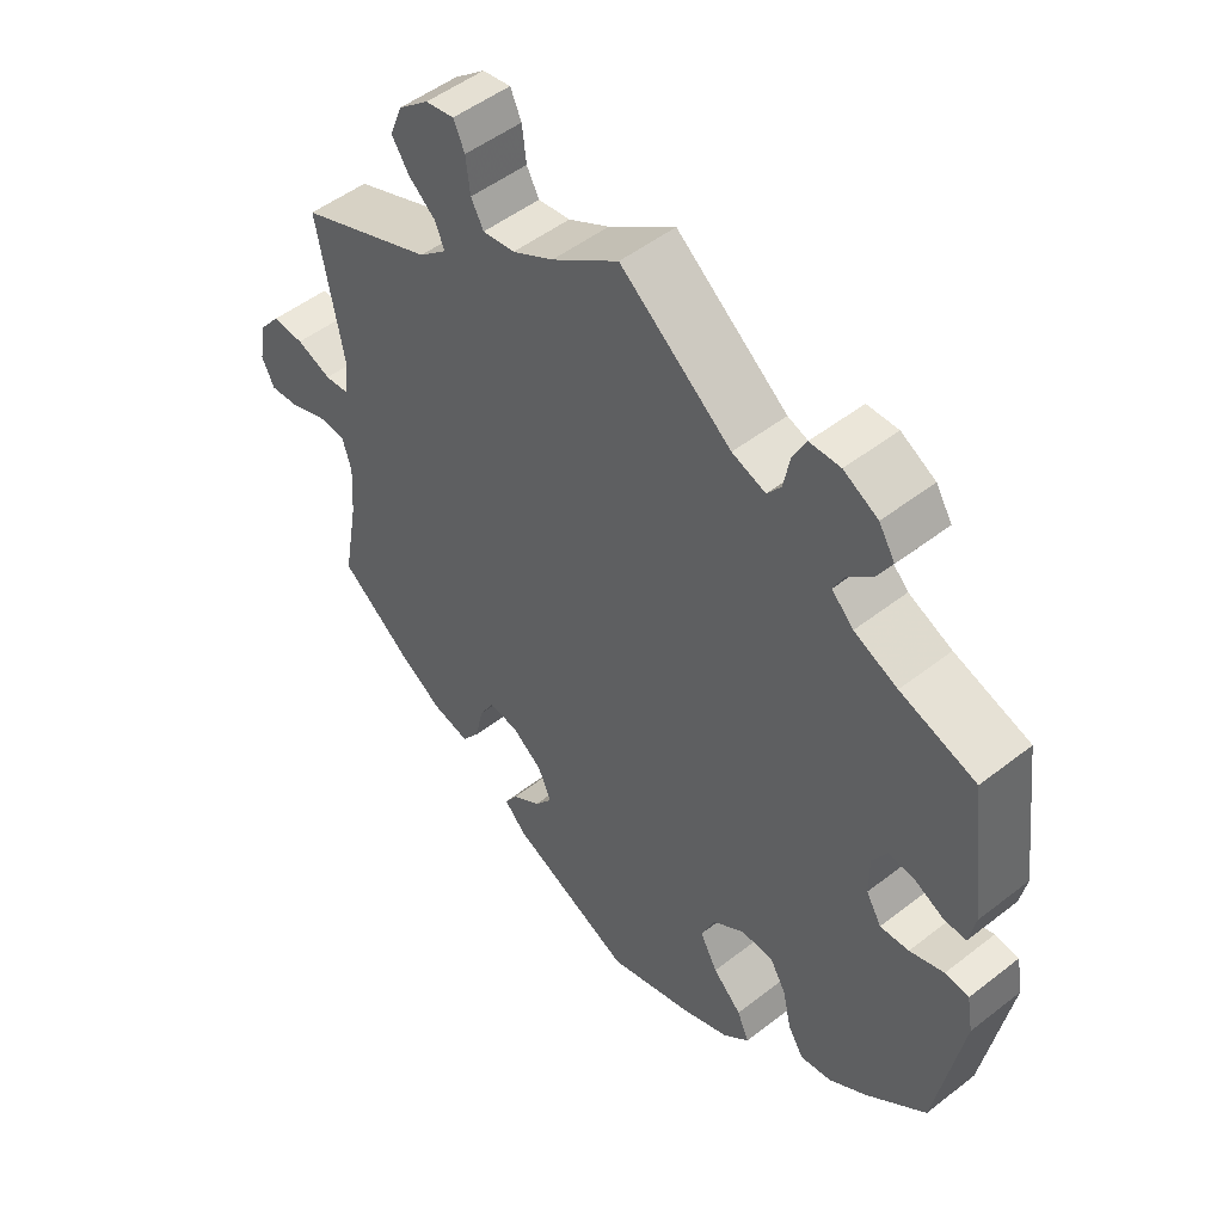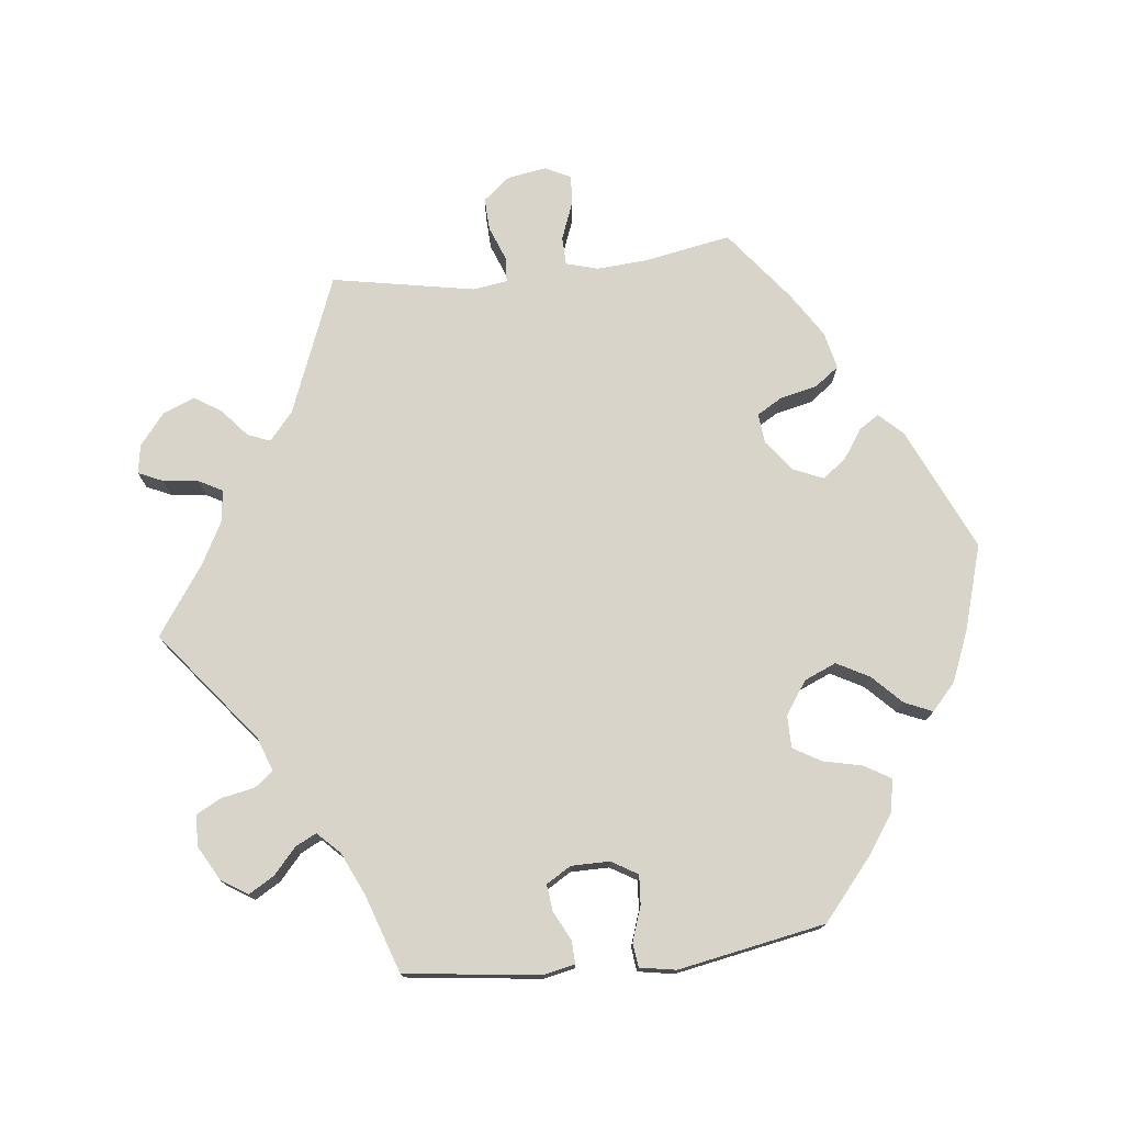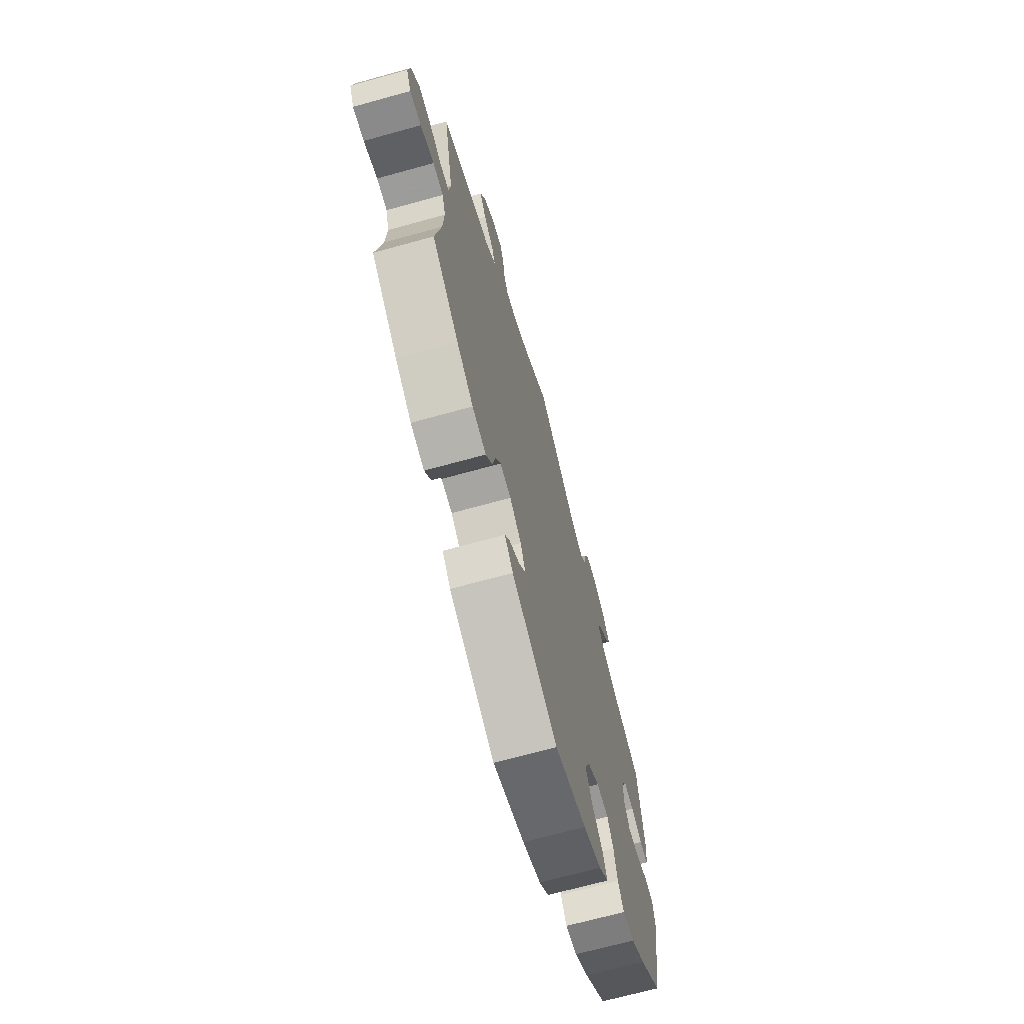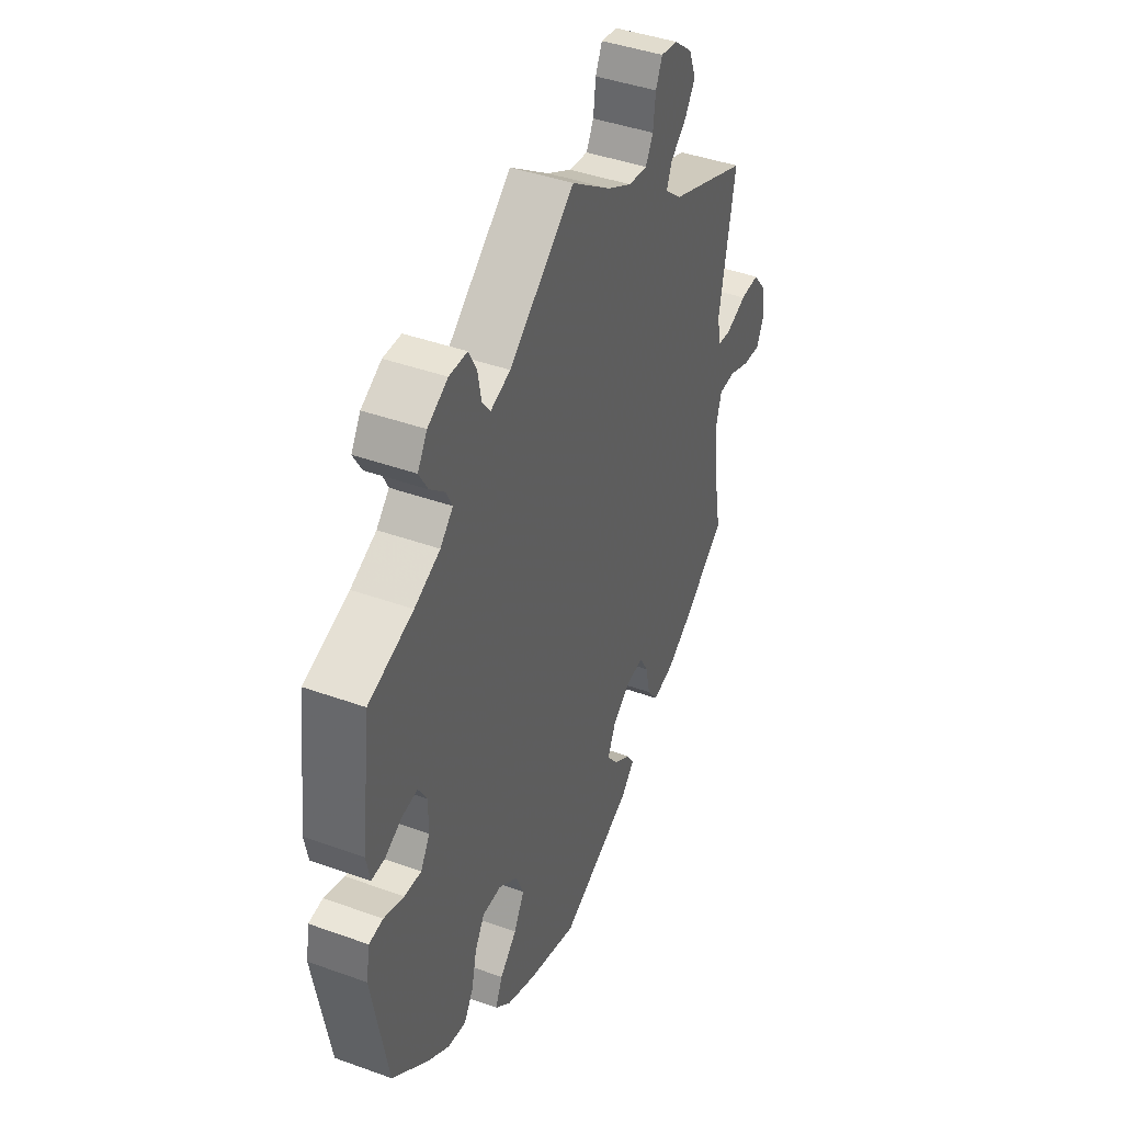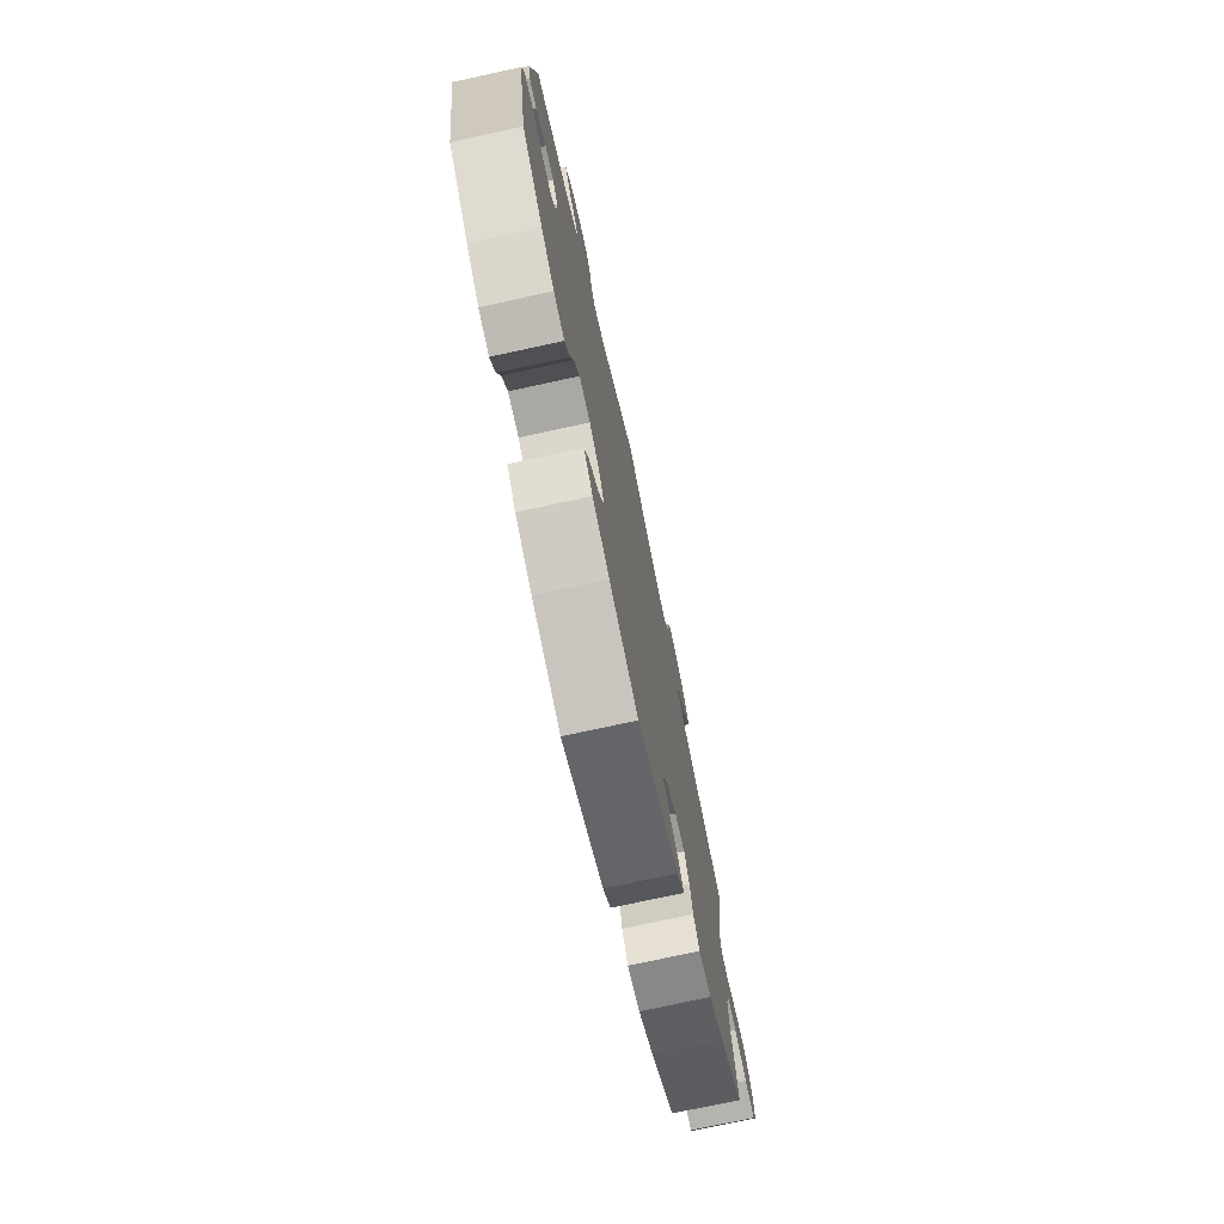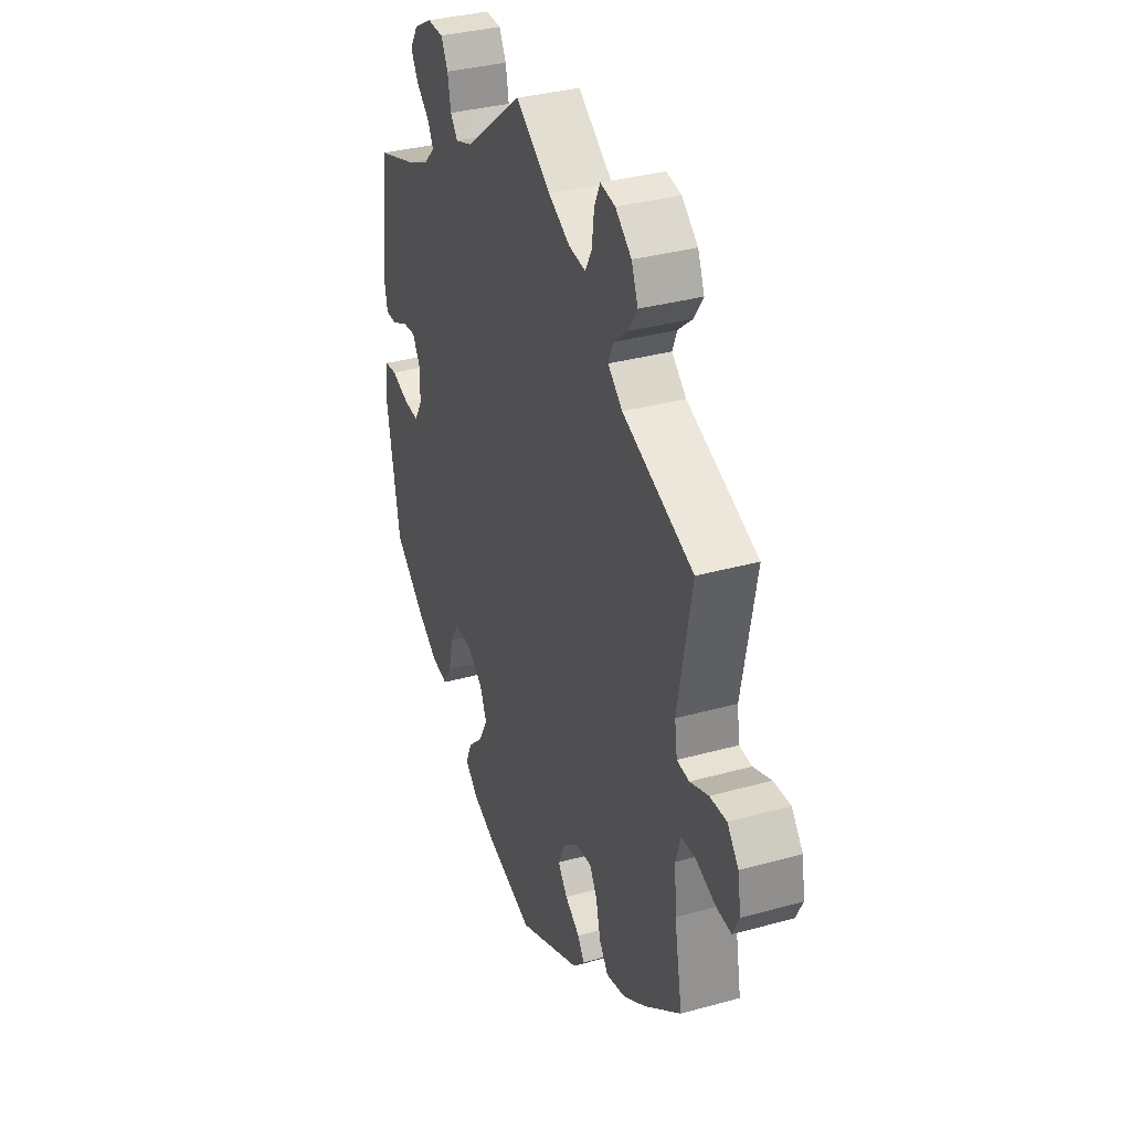
<metadata>
{"format":"obj","ext":"obj","renderer":"f3d","projection":"perspective","resolution":1024,"background":"white","views":[{"elev":50.1,"azim":49.4,"up":"+Z"},{"elev":75.4,"azim":83.4,"up":"+Y"},{"elev":-68.6,"azim":-74.5,"up":"+Z"},{"elev":42.2,"azim":113.4,"up":"+Z"},{"elev":-75.0,"azim":102.2,"up":"+Z"},{"elev":34.2,"azim":-110.6,"up":"+Z"}]}
</metadata>
<code>
v 0.159 0.07 0.453
v 0.207 0.07 0.436
v 0.227 0.07 0.462
v 0.236 0.07 0.509
v 0.255 0.07 0.545
v 0.299 0.07 0.546
v 0.348 0.07 0.519
v 0.371 0.07 0.482
v 0.35 0.07 0.446
v 0.314 0.07 0.414
v 0.299 0.07 0.384
v 0.33 0.07 0.353
v 0.392 0.07 0.325
v 0.5 0.07 0.289
v 0.524 0.07 0.099
v 0.515 0.07 0.054
v 0.483 0.07 0.055
v 0.441 0.07 0.076
v 0.404 0.07 0.08
v 0.383 0.07 0.045
v 0.383 0.07 -0.009
v 0.405 0.07 -0.046
v 0.446 0.07 -0.043
v 0.495 0.07 -0.026
v 0.529 0.07 -0.03
v 0.538 0.07 -0.081
v 0.5 0.07 -0.289
v 0.414 0.07 -0.362
v 0.36 0.07 -0.399
v 0.315 0.07 -0.407
v 0.293 0.07 -0.371
v 0.28 0.07 -0.315
v 0.257 0.07 -0.276
v 0.211 0.07 -0.276
v 0.165 0.07 -0.308
v 0.146 0.07 -0.353
v 0.171 0.07 -0.399
v 0.212 0.07 -0.439
v 0.229 0.07 -0.478
v 0.192 0.07 -0.512
v 0.122 0.07 -0.541
v 0.001 0.07 -0.578
v -0.174 0.07 -0.499
v -0.206 0.07 -0.466
v -0.188 0.07 -0.438
v -0.147 0.07 -0.41
v -0.121 0.07 -0.376
v -0.14 0.07 -0.333
v -0.184 0.07 -0.3
v -0.226 0.07 -0.296
v -0.247 0.07 -0.332
v -0.259 0.07 -0.385
v -0.284 0.07 -0.419
v -0.337 0.07 -0.407
v -0.4 0.07 -0.367
v -0.501 0.07 -0.289
v -0.479 0.07 -0.168
v -0.474 0.07 -0.095
v -0.487 0.07 -0.05
v -0.527 0.07 -0.049
v -0.579 0.07 -0.069
v -0.622 0.07 -0.073
v -0.64 0.07 -0.036
v -0.631 0.07 0.019
v -0.6 0.07 0.057
v -0.554 0.07 0.055
v -0.504 0.07 0.036
v -0.47 0.07 0.039
v -0.463 0.07 0.088
v -0.501 0.07 0.289
v -0.307 0.07 0.366
v -0.267 0.07 0.4
v -0.28 0.07 0.432
v -0.319 0.07 0.465
v -0.344 0.07 0.503
v -0.326 0.07 0.548
v -0.282 0.07 0.584
v -0.241 0.07 0.591
v -0.225 0.07 0.556
v -0.219 0.07 0.506
v -0.201 0.07 0.473
v -0.155 0.07 0.479
v -0.096 0.07 0.511
v 0 0.07 0.578
v 0.159 0 0.453
v 0.207 0 0.436
v 0.227 0 0.462
v 0.236 0 0.509
v 0.255 0 0.545
v 0.299 0 0.546
v 0.348 0 0.519
v 0.371 0 0.482
v 0.35 0 0.446
v 0.314 0 0.414
v 0.299 0 0.384
v 0.33 0 0.353
v 0.392 0 0.325
v 0.5 0 0.289
v 0.524 0 0.099
v 0.515 0 0.054
v 0.483 0 0.055
v 0.441 0 0.076
v 0.404 0 0.08
v 0.383 0 0.045
v 0.383 0 -0.009
v 0.405 0 -0.046
v 0.446 0 -0.043
v 0.495 0 -0.026
v 0.529 0 -0.03
v 0.538 0 -0.081
v 0.5 0 -0.289
v 0.414 0 -0.362
v 0.36 0 -0.399
v 0.315 0 -0.407
v 0.293 0 -0.371
v 0.28 0 -0.315
v 0.257 0 -0.276
v 0.211 0 -0.276
v 0.165 0 -0.308
v 0.146 0 -0.353
v 0.171 0 -0.399
v 0.212 0 -0.439
v 0.229 0 -0.478
v 0.192 0 -0.512
v 0.122 0 -0.541
v 0.001 0 -0.578
v -0.174 0 -0.499
v -0.206 0 -0.466
v -0.188 0 -0.438
v -0.147 0 -0.41
v -0.121 0 -0.376
v -0.14 0 -0.333
v -0.184 0 -0.3
v -0.226 0 -0.296
v -0.247 0 -0.332
v -0.259 0 -0.385
v -0.284 0 -0.419
v -0.337 0 -0.407
v -0.4 0 -0.367
v -0.501 0 -0.289
v -0.479 0 -0.168
v -0.474 0 -0.095
v -0.487 0 -0.05
v -0.527 0 -0.049
v -0.579 0 -0.069
v -0.622 0 -0.073
v -0.64 0 -0.036
v -0.631 0 0.019
v -0.6 0 0.057
v -0.554 0 0.055
v -0.504 0 0.036
v -0.47 0 0.039
v -0.463 0 0.088
v -0.501 0 0.289
v -0.307 0 0.366
v -0.267 0 0.4
v -0.28 0 0.432
v -0.319 0 0.465
v -0.344 0 0.503
v -0.326 0 0.548
v -0.282 0 0.584
v -0.241 0 0.591
v -0.225 0 0.556
v -0.219 0 0.506
v -0.201 0 0.473
v -0.155 0 0.479
v -0.096 0 0.511
v 0 0 0.578
f 83 84 1
f 82 83 1 2
f 81 82 2
f 77 78 79 80
f 77 80 81
f 76 77 81
f 73 74 75 76
f 72 73 76 81
f 69 70 71
f 68 69 71 72
f 64 65 66 67
f 64 67 68
f 63 64 68
f 60 61 62 63
f 59 60 63 68
f 58 59 68 72
f 54 55 56 57
f 51 52 53 54
f 50 51 54 57
f 49 50 57 58
f 43 44 45 46
f 43 46 47
f 42 43 47
f 41 42 47 48
f 37 38 39 40
f 36 37 40 41
f 29 30 31 32
f 29 32 33
f 28 29 33
f 27 28 33
f 26 27 33
f 23 24 25 26
f 22 23 26 33
f 21 22 33 34
f 15 16 17 18
f 13 14 15 18
f 12 13 18 19
f 11 12 19 20
f 7 8 9 10
f 7 10 11
f 6 7 11
f 3 4 5 6
f 2 3 6 11
f 49 58 72 81
f 48 49 81 2
f 36 41 48 2
f 35 36 2 11
f 21 34 35
f 11 20 21 35
f 85 168 167
f 86 85 167 166
f 86 166 165
f 164 163 162 161
f 165 164 161
f 165 161 160
f 160 159 158 157
f 165 160 157 156
f 155 154 153
f 156 155 153 152
f 151 150 149 148
f 152 151 148
f 152 148 147
f 147 146 145 144
f 152 147 144 143
f 156 152 143 142
f 141 140 139 138
f 138 137 136 135
f 141 138 135 134
f 142 141 134 133
f 130 129 128 127
f 131 130 127
f 131 127 126
f 132 131 126 125
f 124 123 122 121
f 125 124 121 120
f 116 115 114 113
f 117 116 113
f 117 113 112
f 117 112 111
f 117 111 110
f 110 109 108 107
f 117 110 107 106
f 118 117 106 105
f 102 101 100 99
f 102 99 98 97
f 103 102 97 96
f 104 103 96 95
f 94 93 92 91
f 95 94 91
f 95 91 90
f 90 89 88 87
f 95 90 87 86
f 165 156 142 133
f 86 165 133 132
f 86 132 125 120
f 95 86 120 119
f 119 118 105
f 119 105 104 95
f 1 85 86 2
f 2 86 87 3
f 3 87 88 4
f 4 88 89 5
f 5 89 90 6
f 6 90 91 7
f 7 91 92 8
f 8 92 93 9
f 9 93 94 10
f 10 94 95 11
f 11 95 96 12
f 12 96 97 13
f 13 97 98 14
f 14 98 99 15
f 15 99 100 16
f 16 100 101 17
f 17 101 102 18
f 18 102 103 19
f 19 103 104 20
f 20 104 105 21
f 21 105 106 22
f 22 106 107 23
f 23 107 108 24
f 24 108 109 25
f 25 109 110 26
f 26 110 111 27
f 27 111 112 28
f 28 112 113 29
f 29 113 114 30
f 30 114 115 31
f 31 115 116 32
f 32 116 117 33
f 33 117 118 34
f 34 118 119 35
f 35 119 120 36
f 36 120 121 37
f 37 121 122 38
f 38 122 123 39
f 39 123 124 40
f 40 124 125 41
f 41 125 126 42
f 42 126 127 43
f 43 127 128 44
f 44 128 129 45
f 45 129 130 46
f 46 130 131 47
f 47 131 132 48
f 48 132 133 49
f 49 133 134 50
f 50 134 135 51
f 51 135 136 52
f 52 136 137 53
f 53 137 138 54
f 54 138 139 55
f 55 139 140 56
f 56 140 141 57
f 57 141 142 58
f 58 142 143 59
f 59 143 144 60
f 60 144 145 61
f 61 145 146 62
f 62 146 147 63
f 63 147 148 64
f 64 148 149 65
f 65 149 150 66
f 66 150 151 67
f 67 151 152 68
f 68 152 153 69
f 69 153 154 70
f 70 154 155 71
f 71 155 156 72
f 72 156 157 73
f 73 157 158 74
f 74 158 159 75
f 75 159 160 76
f 76 160 161 77
f 77 161 162 78
f 78 162 163 79
f 79 163 164 80
f 80 164 165 81
f 81 165 166 82
f 82 166 167 83
f 83 167 168 84
f 84 168 85 1

</code>
